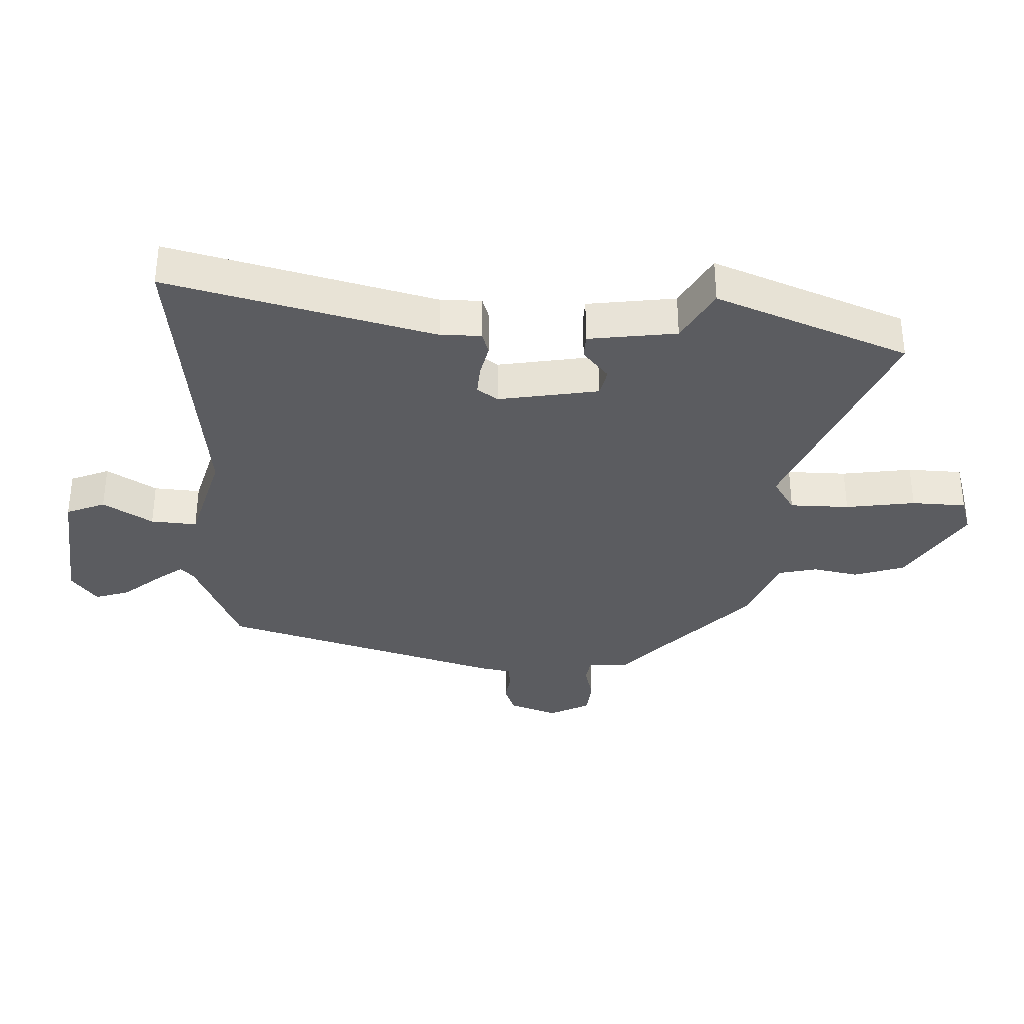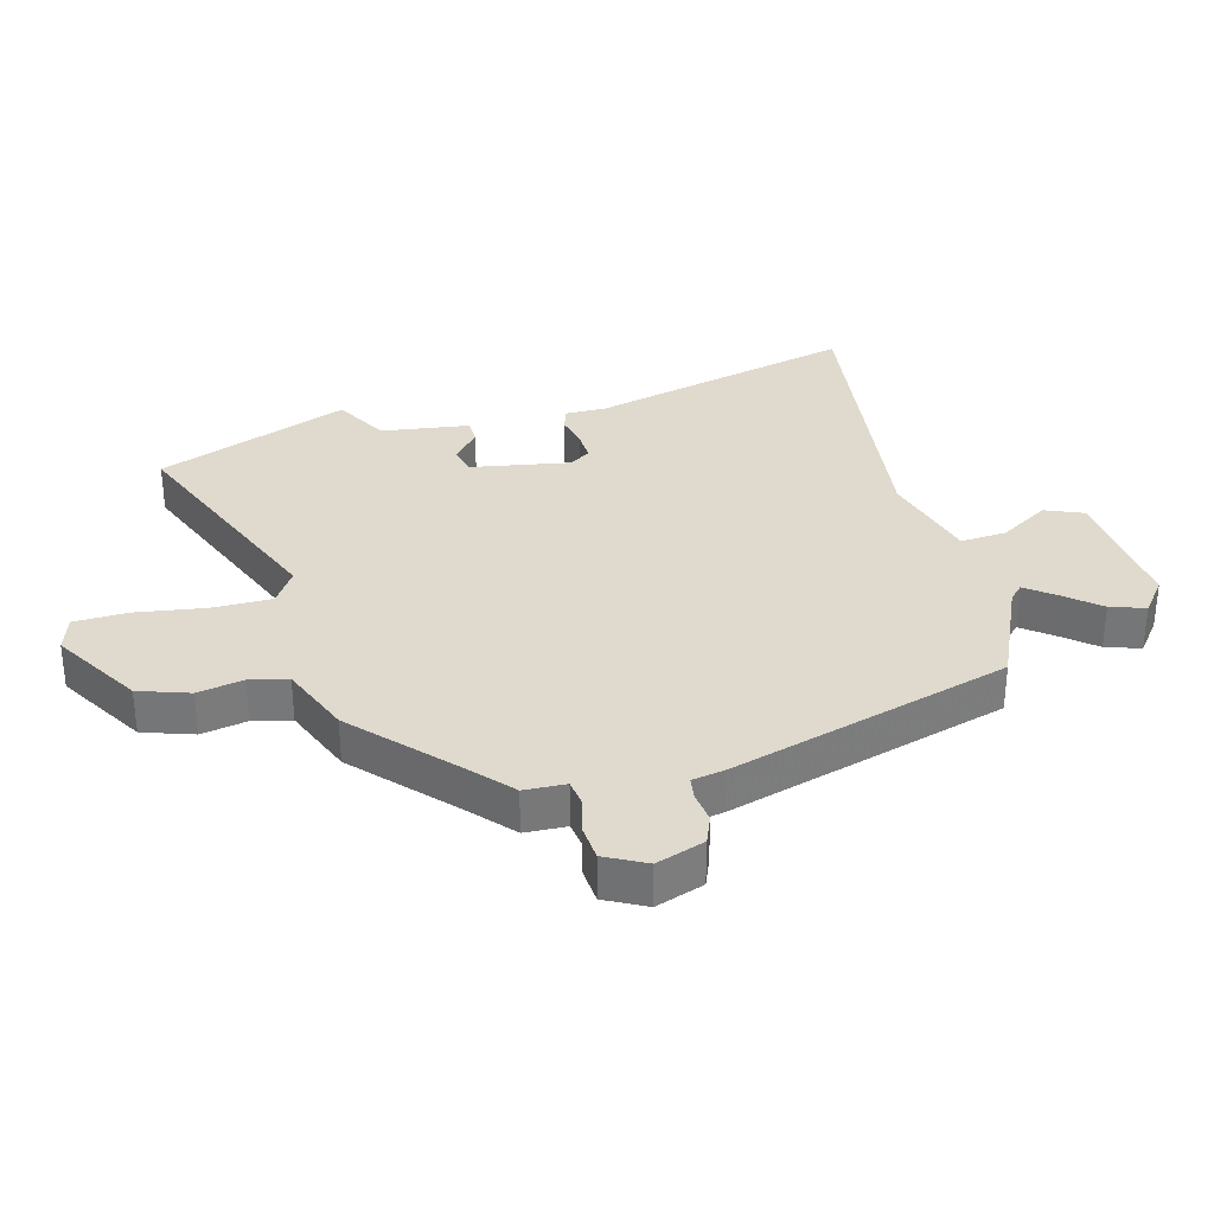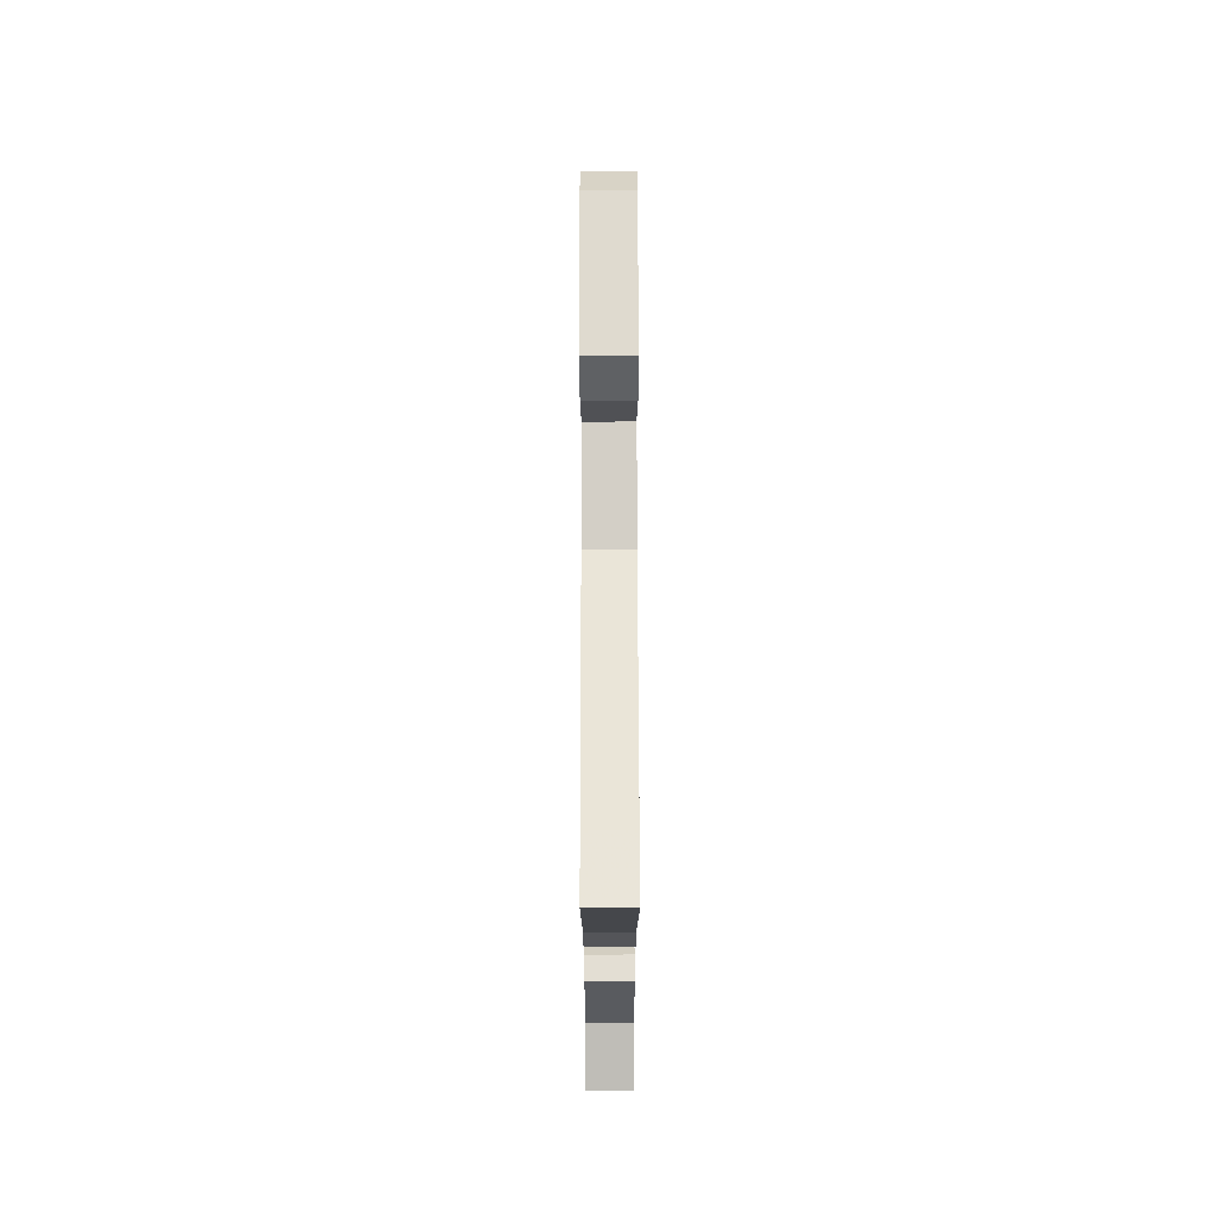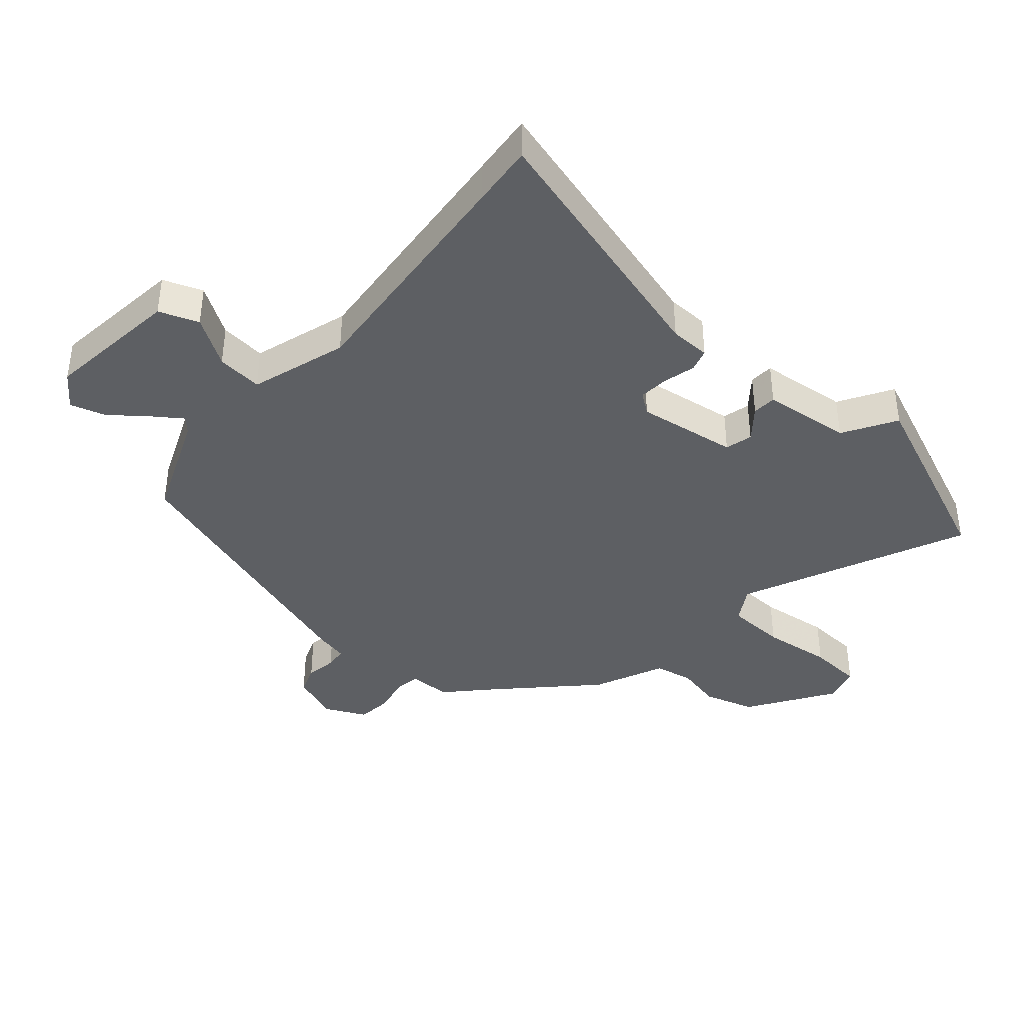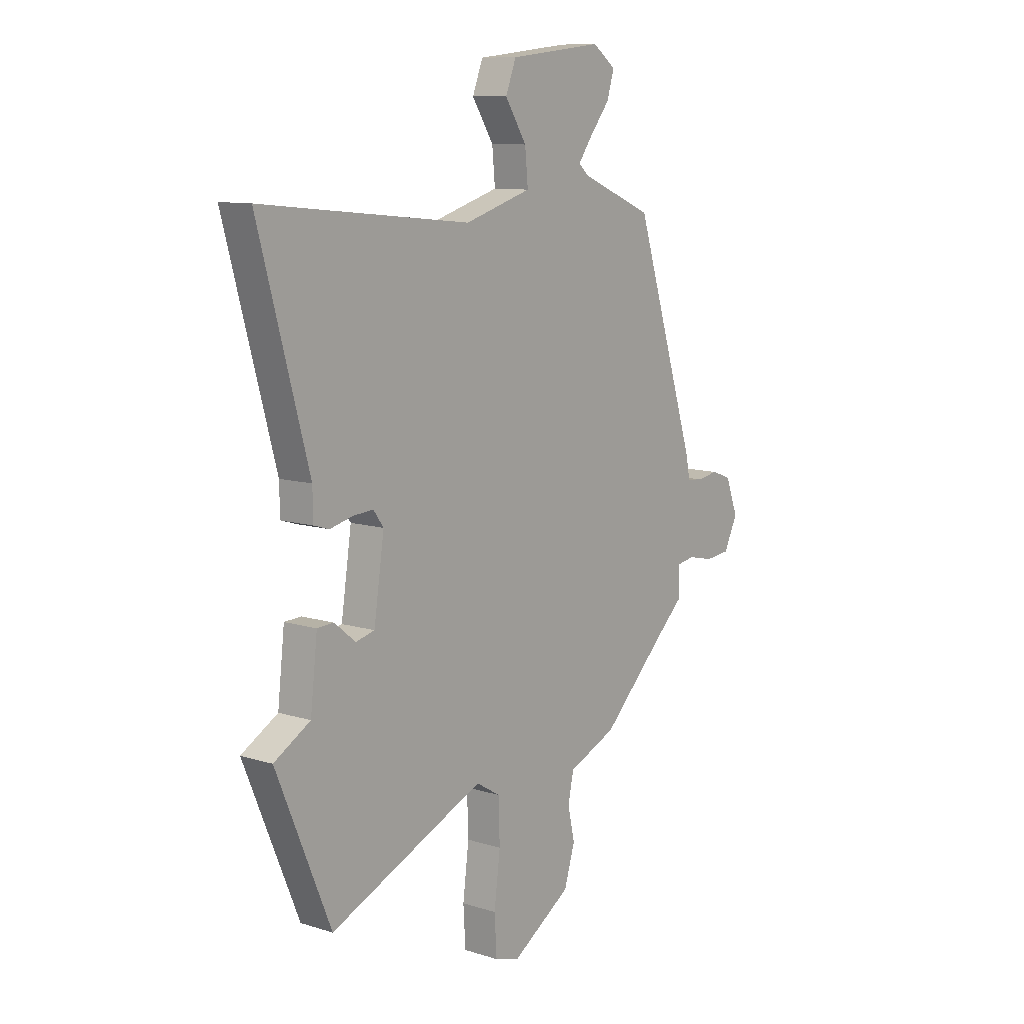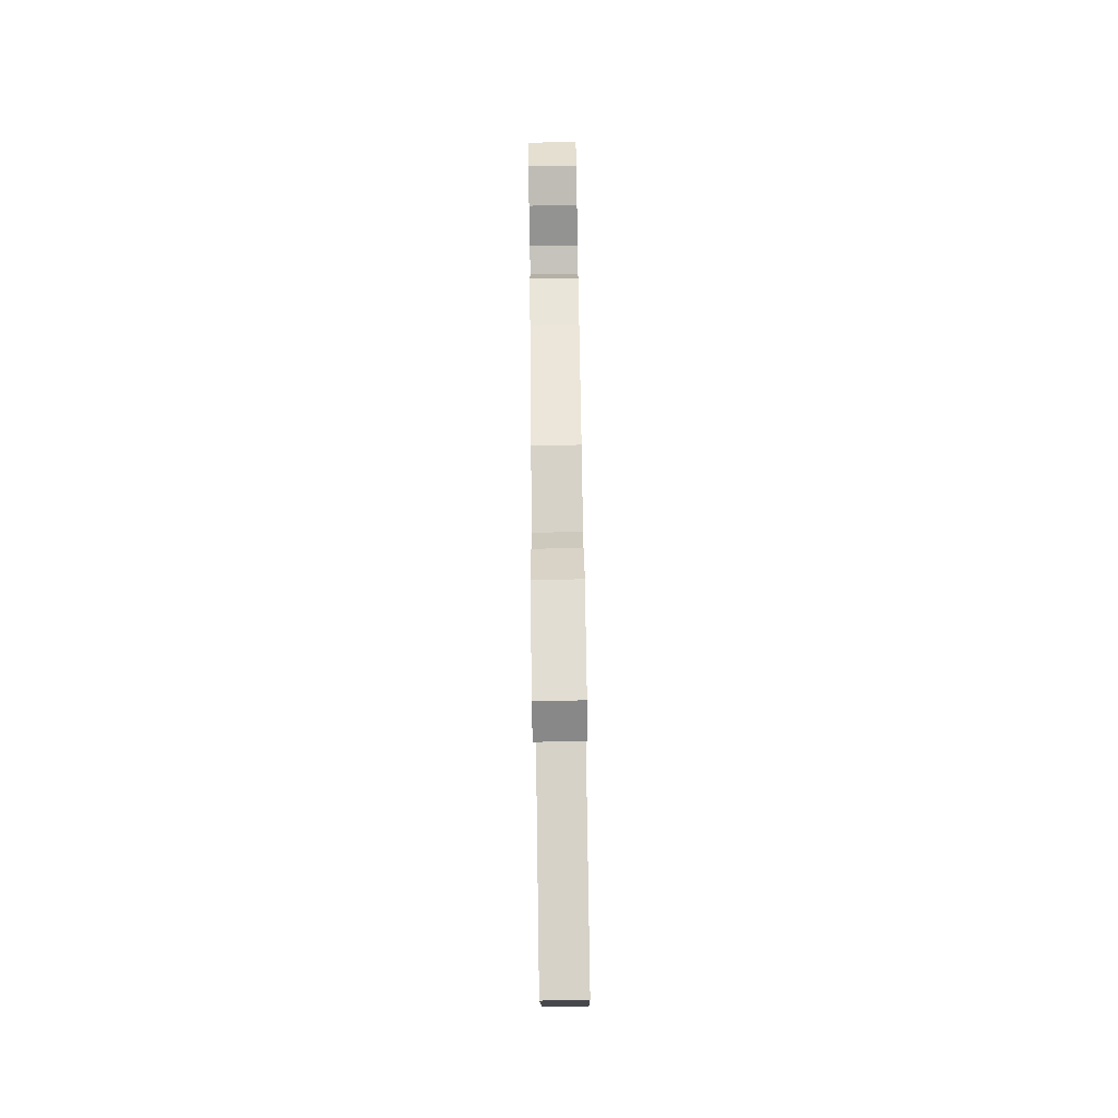
<metadata>
{"format":"obj","ext":"obj","renderer":"f3d","projection":"perspective","resolution":1024,"background":"white","views":[{"elev":-34.5,"azim":88.8,"up":"+Y"},{"elev":32.8,"azim":-103.4,"up":"+Y"},{"elev":64.3,"azim":89.9,"up":"+Z"},{"elev":-39.8,"azim":48.8,"up":"+Y"},{"elev":10.2,"azim":128.5,"up":"+Z"},{"elev":-79.0,"azim":-89.1,"up":"+Z"}]}
</metadata>
<code>
v 0.569 0.07 -0.334
v 0.442 0.07 -0.64
v 0.08 0.07 -0.481
v 0.024 0.07 -0.515
v 0.021 0.07 -0.61
v 0.035 0.07 -0.722
v 0.03 0.07 -0.809
v -0.028 0.07 -0.826
v -0.166 0.07 -0.737
v -0.191 0.07 -0.655
v -0.175 0.07 -0.582
v -0.188 0.07 -0.52
v -0.301 0.07 -0.471
v -0.452 0.07 -0.323
v -0.514 0.07 -0.265
v -0.515 0.07 -0.198
v -0.556 0.07 -0.191
v -0.615 0.07 -0.204
v -0.672 0.07 -0.198
v -0.704 0.07 -0.132
v -0.675 0.07 -0.055
v -0.629 0.07 -0.038
v -0.58 0.07 -0.046
v -0.544 0.07 -0.042
v -0.533 0.07 0.01
v -0.39 0.07 0.458
v -0.221 0.07 0.528
v -0.198 0.07 0.549
v -0.231 0.07 0.595
v -0.277 0.07 0.653
v -0.294 0.07 0.709
v -0.24 0.07 0.749
v -0.022 0.07 0.724
v 0.002 0.07 0.661
v -0.048 0.07 0.583
v -0.055 0.07 0.509
v 0.101 0.07 0.461
v 0.49 0.07 0.499
v 0.59 0.07 0.509
v 0.473 0.07 0.084
v 0.472 0.07 0.019
v 0.436 0.07 0.008
v 0.384 0.07 0.021
v 0.336 0.07 0.025
v 0.312 0.07 -0.008
v 0.336 0.07 -0.169
v 0.38 0.07 -0.18
v 0.429 0.07 -0.14
v 0.468 0.07 -0.142
v 0.484 0.07 -0.284
v 0.569 0 -0.334
v 0.442 0 -0.64
v 0.08 0 -0.481
v 0.024 0 -0.515
v 0.021 0 -0.61
v 0.035 0 -0.722
v 0.03 0 -0.809
v -0.028 0 -0.826
v -0.166 0 -0.737
v -0.191 0 -0.655
v -0.175 0 -0.582
v -0.188 0 -0.52
v -0.301 0 -0.471
v -0.452 0 -0.323
v -0.514 0 -0.265
v -0.515 0 -0.198
v -0.556 0 -0.191
v -0.615 0 -0.204
v -0.672 0 -0.198
v -0.704 0 -0.132
v -0.675 0 -0.055
v -0.629 0 -0.038
v -0.58 0 -0.046
v -0.544 0 -0.042
v -0.533 0 0.01
v -0.39 0 0.458
v -0.221 0 0.528
v -0.198 0 0.549
v -0.231 0 0.595
v -0.277 0 0.653
v -0.294 0 0.709
v -0.24 0 0.749
v -0.022 0 0.724
v 0.002 0 0.661
v -0.048 0 0.583
v -0.055 0 0.509
v 0.101 0 0.461
v 0.49 0 0.499
v 0.59 0 0.509
v 0.473 0 0.084
v 0.472 0 0.019
v 0.436 0 0.008
v 0.384 0 0.021
v 0.336 0 0.025
v 0.312 0 -0.008
v 0.336 0 -0.169
v 0.38 0 -0.18
v 0.429 0 -0.14
v 0.468 0 -0.142
v 0.484 0 -0.284
f 47 48 49 50
f 46 47 50
f 40 41 42 43
f 38 39 40 43
f 37 38 43 44
f 36 37 44 45
f 32 33 34 35
f 32 35 36
f 29 30 31 32
f 28 29 32 36
f 27 28 36 45
f 24 25 26 27
f 20 21 22 23
f 20 23 24
f 17 18 19 20
f 16 17 20 24
f 14 15 16
f 12 13 14 16
f 12 16 24 27
f 8 9 10 11
f 5 6 7 8
f 4 5 8 11
f 3 4 11 12
f 50 1 2 3
f 46 50 3 12
f 12 27 45 46
f 100 99 98 97
f 100 97 96
f 93 92 91 90
f 93 90 89 88
f 94 93 88 87
f 95 94 87 86
f 85 84 83 82
f 86 85 82
f 82 81 80 79
f 86 82 79 78
f 95 86 78 77
f 77 76 75 74
f 73 72 71 70
f 74 73 70
f 70 69 68 67
f 74 70 67 66
f 66 65 64
f 66 64 63 62
f 77 74 66 62
f 61 60 59 58
f 58 57 56 55
f 61 58 55 54
f 62 61 54 53
f 53 52 51 100
f 62 53 100 96
f 96 95 77 62
f 1 51 52 2
f 2 52 53 3
f 3 53 54 4
f 4 54 55 5
f 5 55 56 6
f 6 56 57 7
f 7 57 58 8
f 8 58 59 9
f 9 59 60 10
f 10 60 61 11
f 11 61 62 12
f 12 62 63 13
f 13 63 64 14
f 14 64 65 15
f 15 65 66 16
f 16 66 67 17
f 17 67 68 18
f 18 68 69 19
f 19 69 70 20
f 20 70 71 21
f 21 71 72 22
f 22 72 73 23
f 23 73 74 24
f 24 74 75 25
f 25 75 76 26
f 26 76 77 27
f 27 77 78 28
f 28 78 79 29
f 29 79 80 30
f 30 80 81 31
f 31 81 82 32
f 32 82 83 33
f 33 83 84 34
f 34 84 85 35
f 35 85 86 36
f 36 86 87 37
f 37 87 88 38
f 38 88 89 39
f 39 89 90 40
f 40 90 91 41
f 41 91 92 42
f 42 92 93 43
f 43 93 94 44
f 44 94 95 45
f 45 95 96 46
f 46 96 97 47
f 47 97 98 48
f 48 98 99 49
f 49 99 100 50
f 50 100 51 1

</code>
